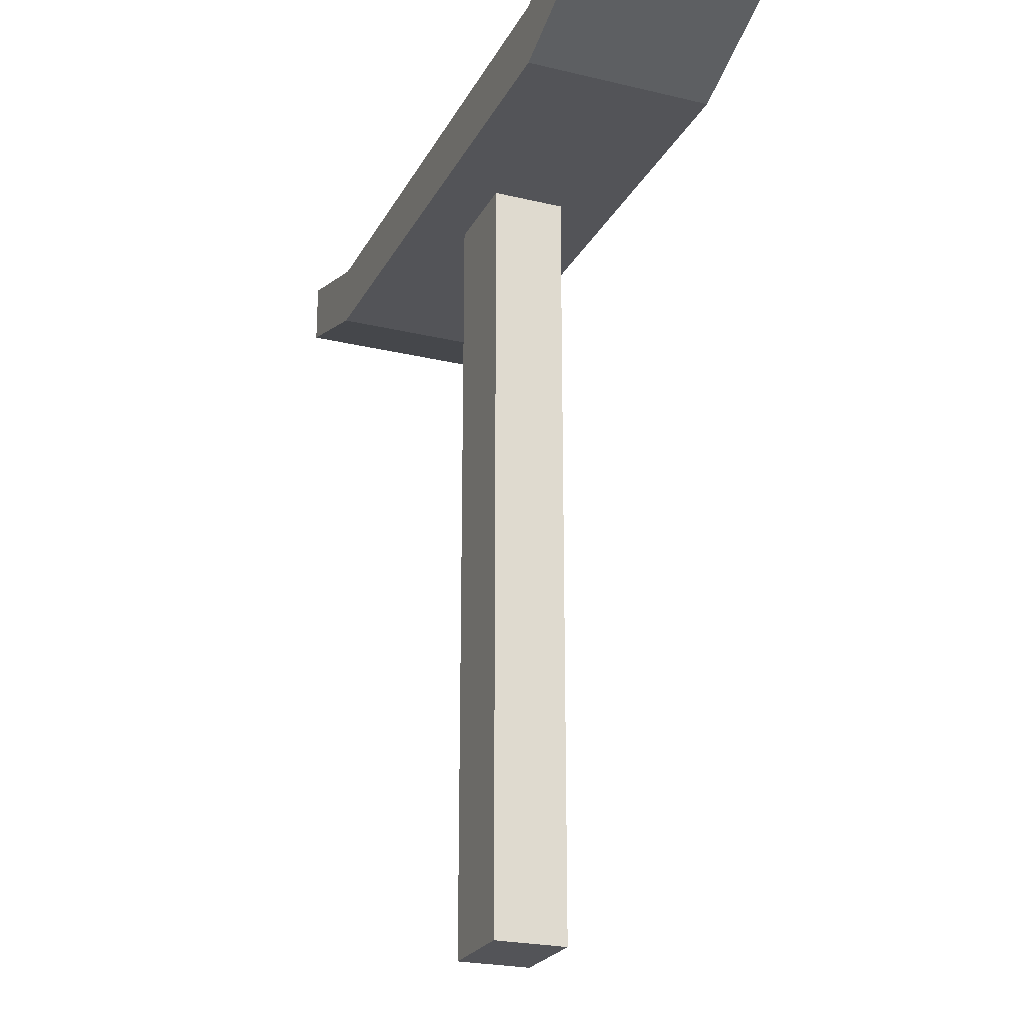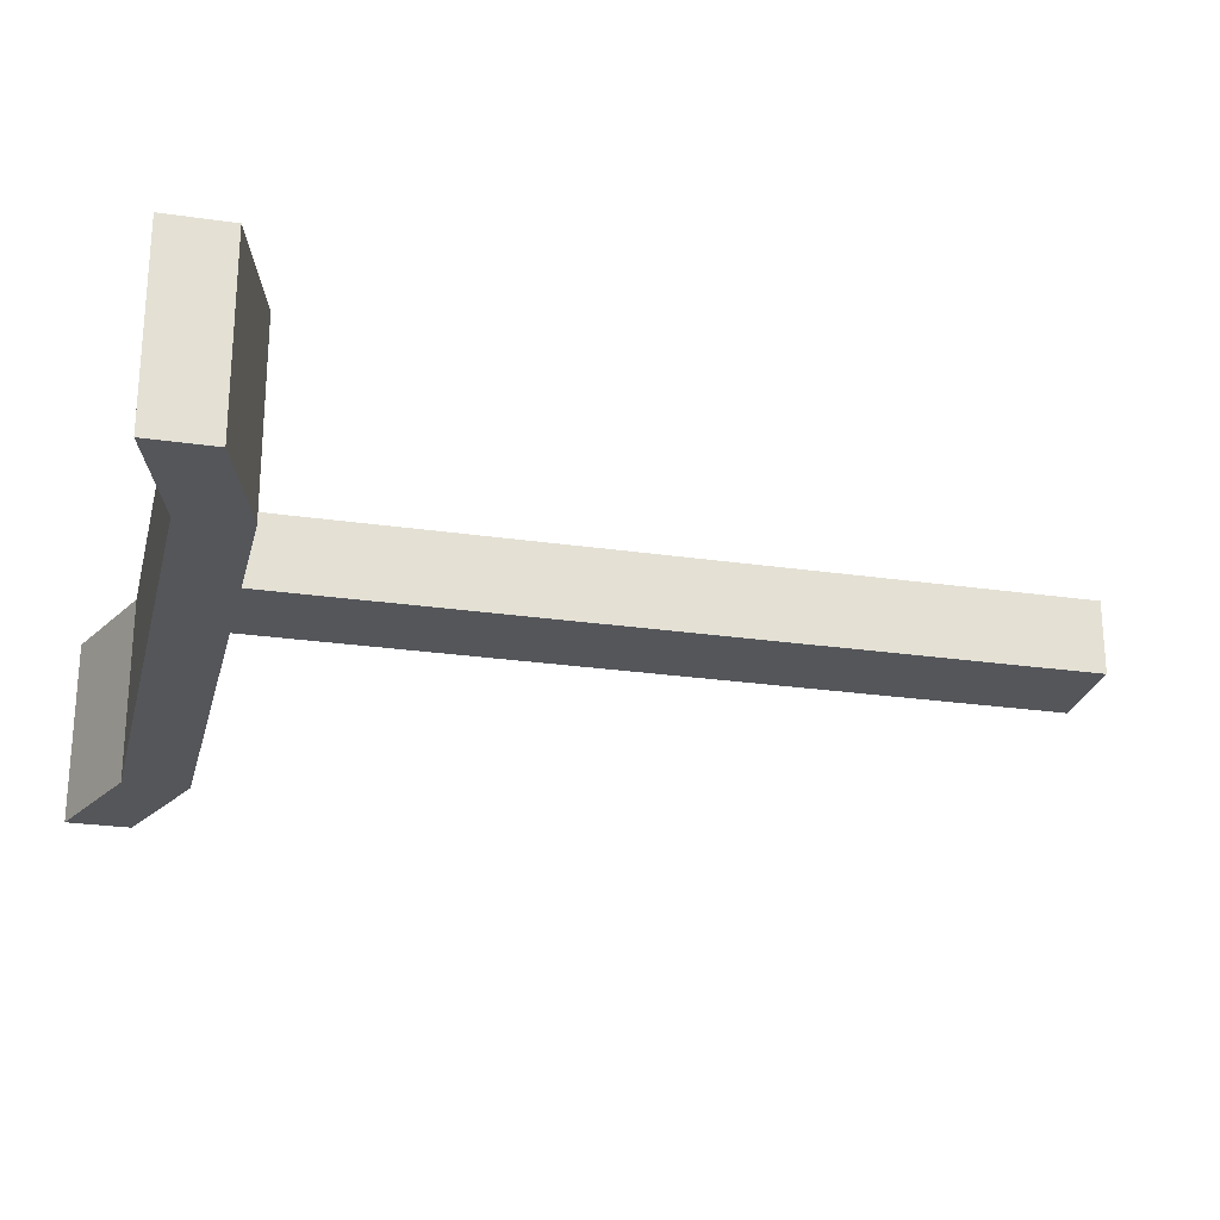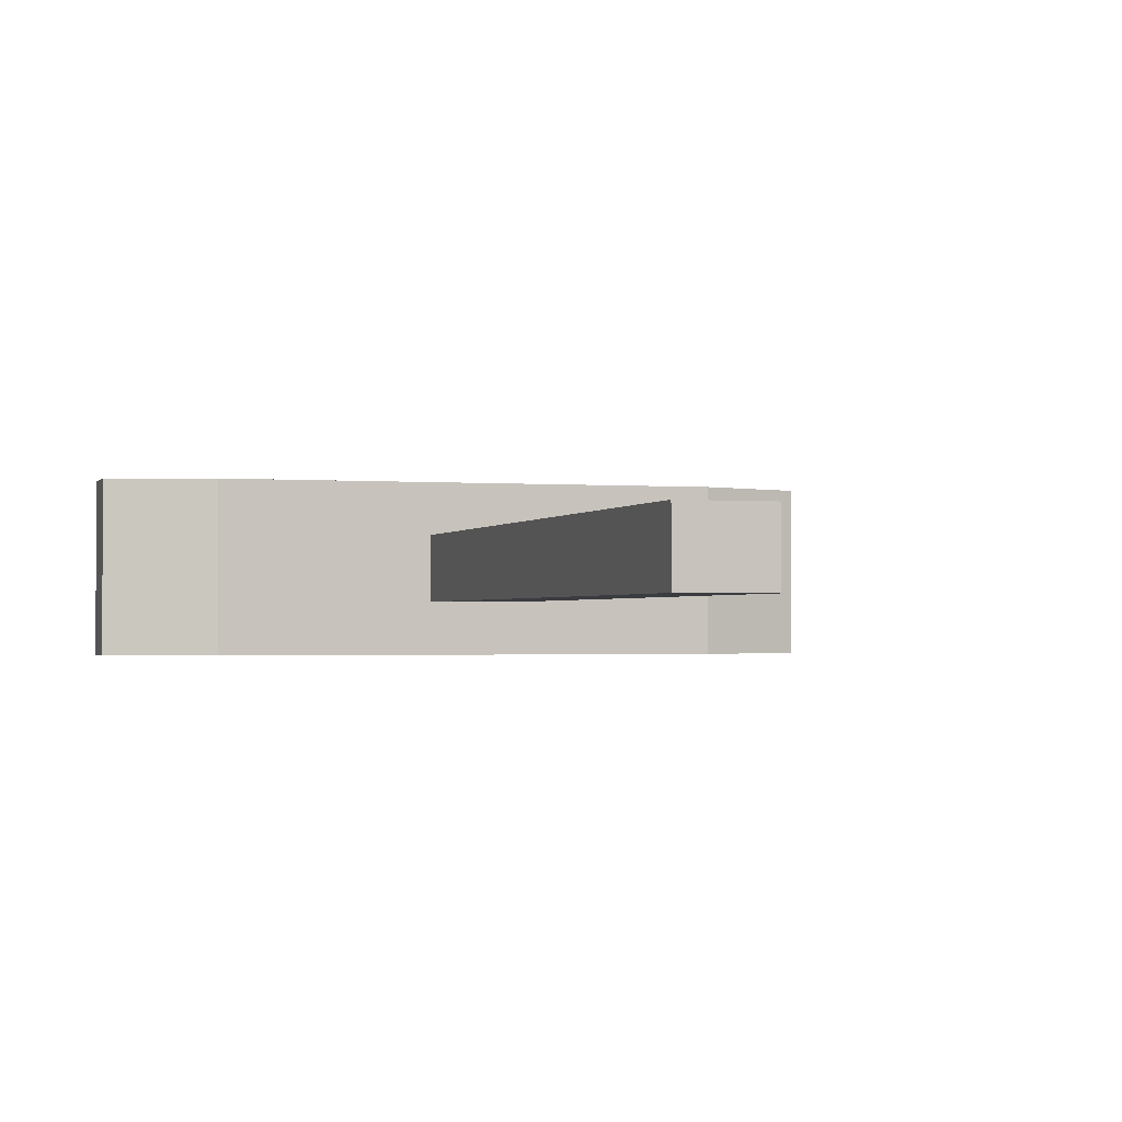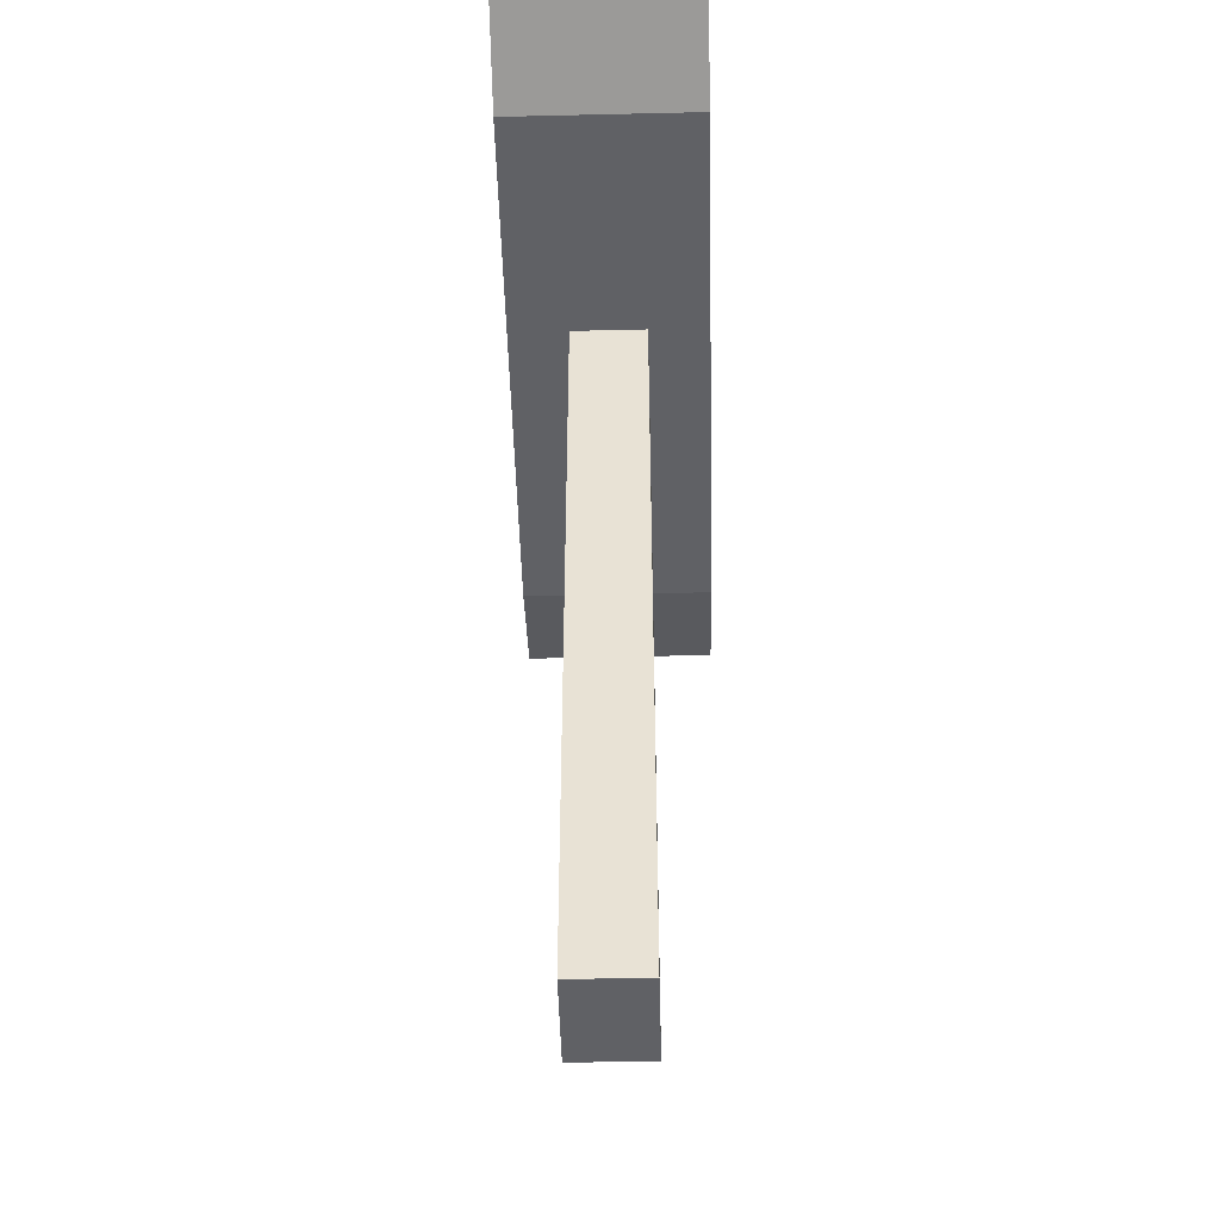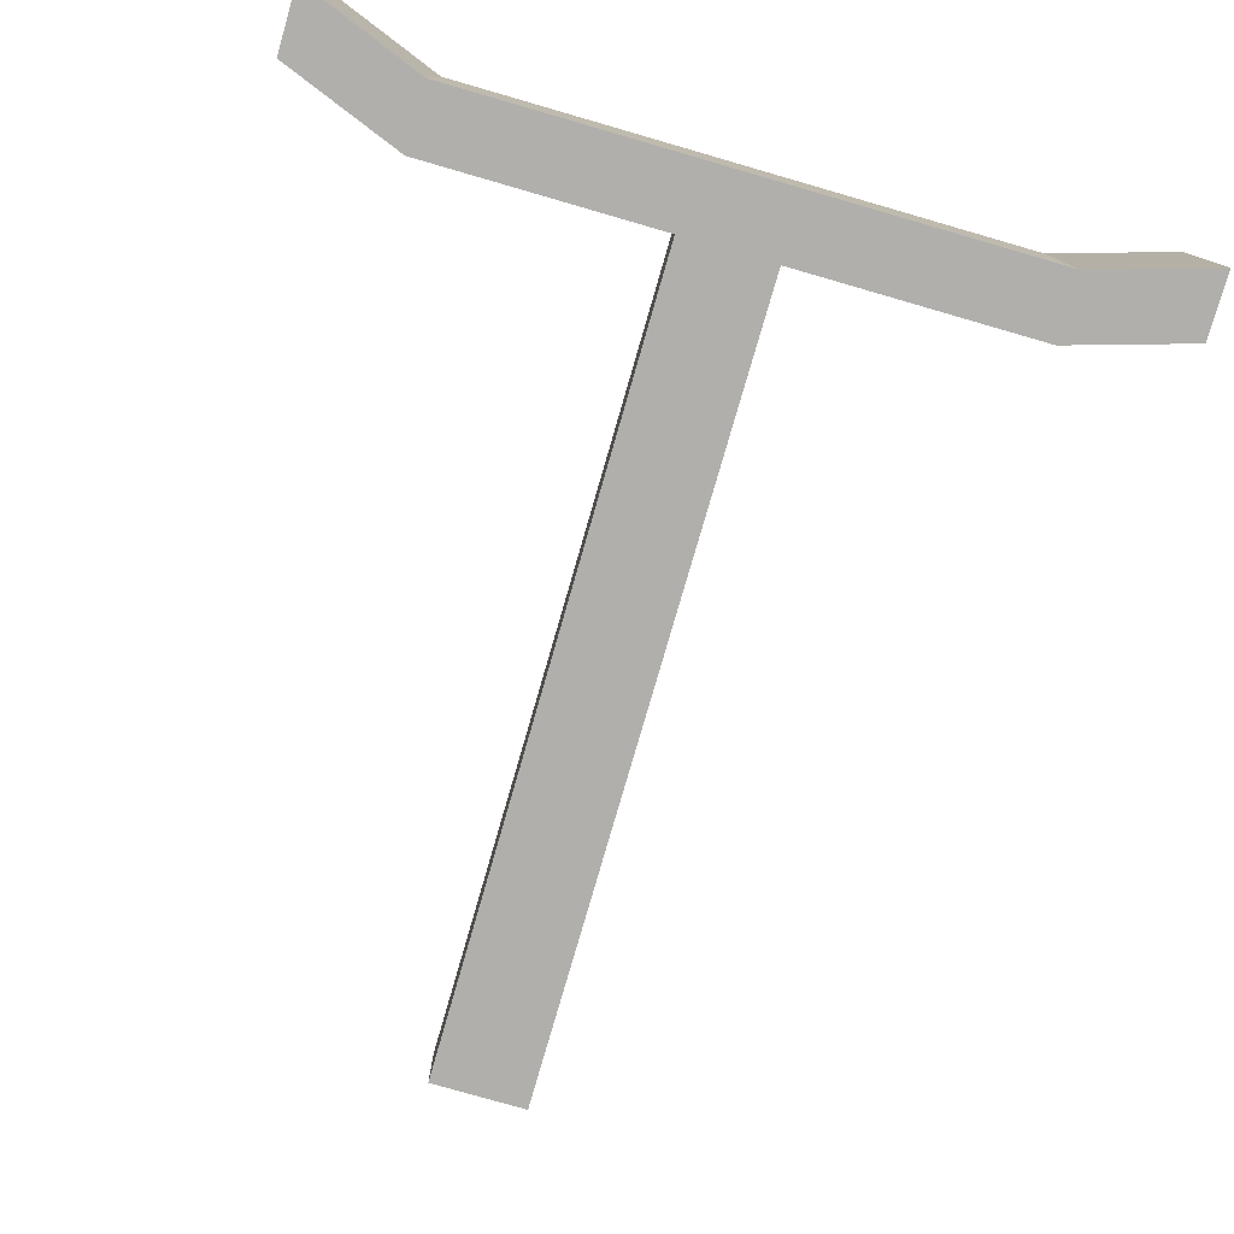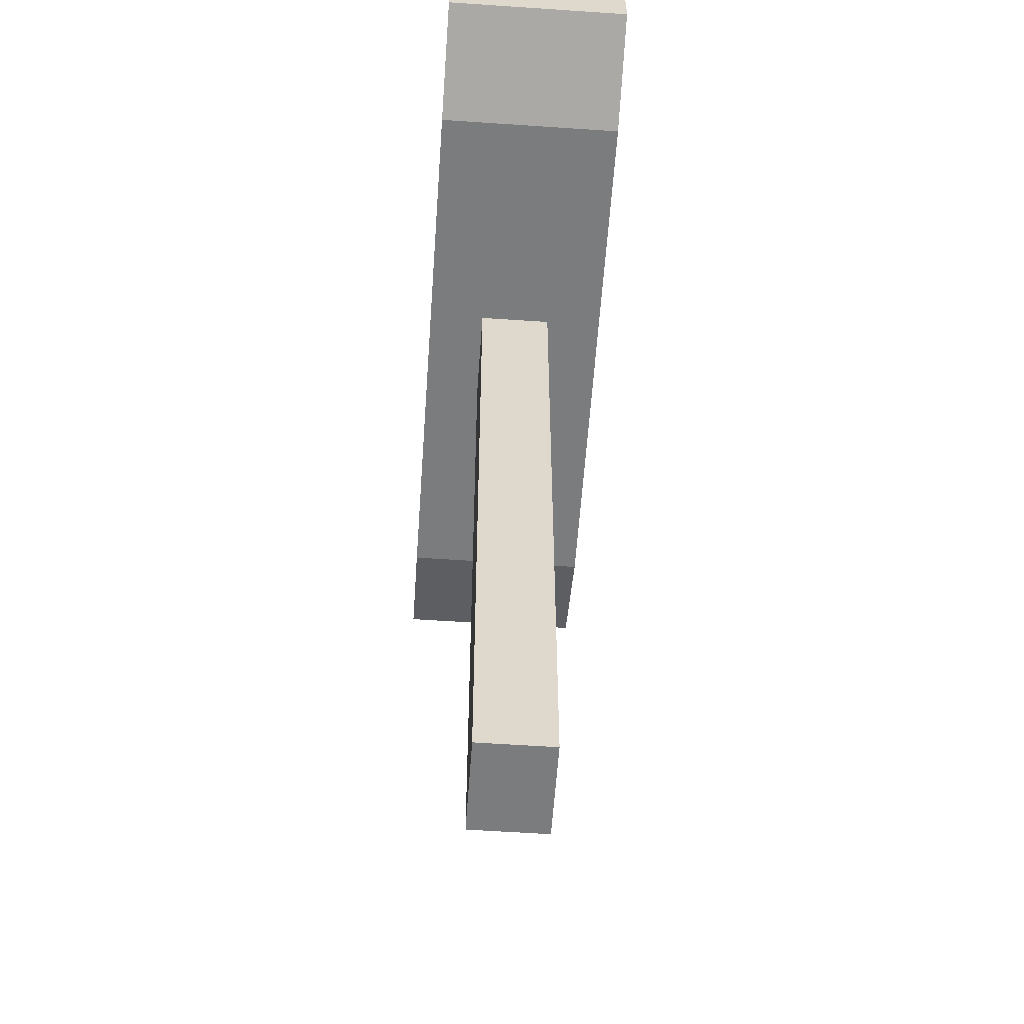
<metadata>
{"format":"obj","ext":"obj","renderer":"f3d","projection":"perspective","resolution":1024,"background":"white","views":[{"elev":-23.6,"azim":68.1,"up":"+Y"},{"elev":-25.2,"azim":-103.3,"up":"+Z"},{"elev":-1.5,"azim":-16.9,"up":"+Z"},{"elev":-48.5,"azim":91.5,"up":"+Y"},{"elev":-78.2,"azim":163.9,"up":"+Z"},{"elev":-58.7,"azim":-94.0,"up":"+Y"}]}
</metadata>
<code>
o Cube
v 0.2514 2.173 -0.1977
v 0.2514 -2.173 -0.1977
v 0.2514 2.173 0.1977
v 0.2514 -2.173 0.1977
v -0.2514 2.173 -0.1977
v -0.2514 -2.173 -0.1977
v -0.2514 2.173 0.1977
v -0.2514 -2.173 0.1977
f 1 5 7 3
f 4 3 7 8
f 8 7 5 6
f 6 2 4 8
f 2 1 3 4
f 6 5 1 2
o Cube.001
v -2.148 2.288 0.5116
v -2.148 2.637 0.5116
v -2.148 2.288 -0.5116
v -2.148 2.637 -0.5116
v 2.148 2.345 0.5116
v 2.148 2.694 0.5116
v 2.148 2.345 -0.5116
v 2.148 2.694 -0.5116
v 1.5 2.096 -0.5116
v 1.5 2.444 -0.5116
v 1.5 2.096 0.5116
v 1.5 2.444 0.5116
v -1.51 2.096 -0.5116
v -1.51 2.444 0.5116
v -1.51 2.444 -0.5116
v -1.51 2.096 0.5116
f 9 10 12 11
f 17 18 16 15
f 15 16 14 13
f 24 22 10 9
f 17 15 13 19
f 23 12 10 22
f 16 18 20 14
f 21 17 19 24
f 13 14 20 19
f 21 23 18 17
f 11 12 23 21
f 11 21 24 9
f 18 23 22 20
f 19 20 22 24

</code>
